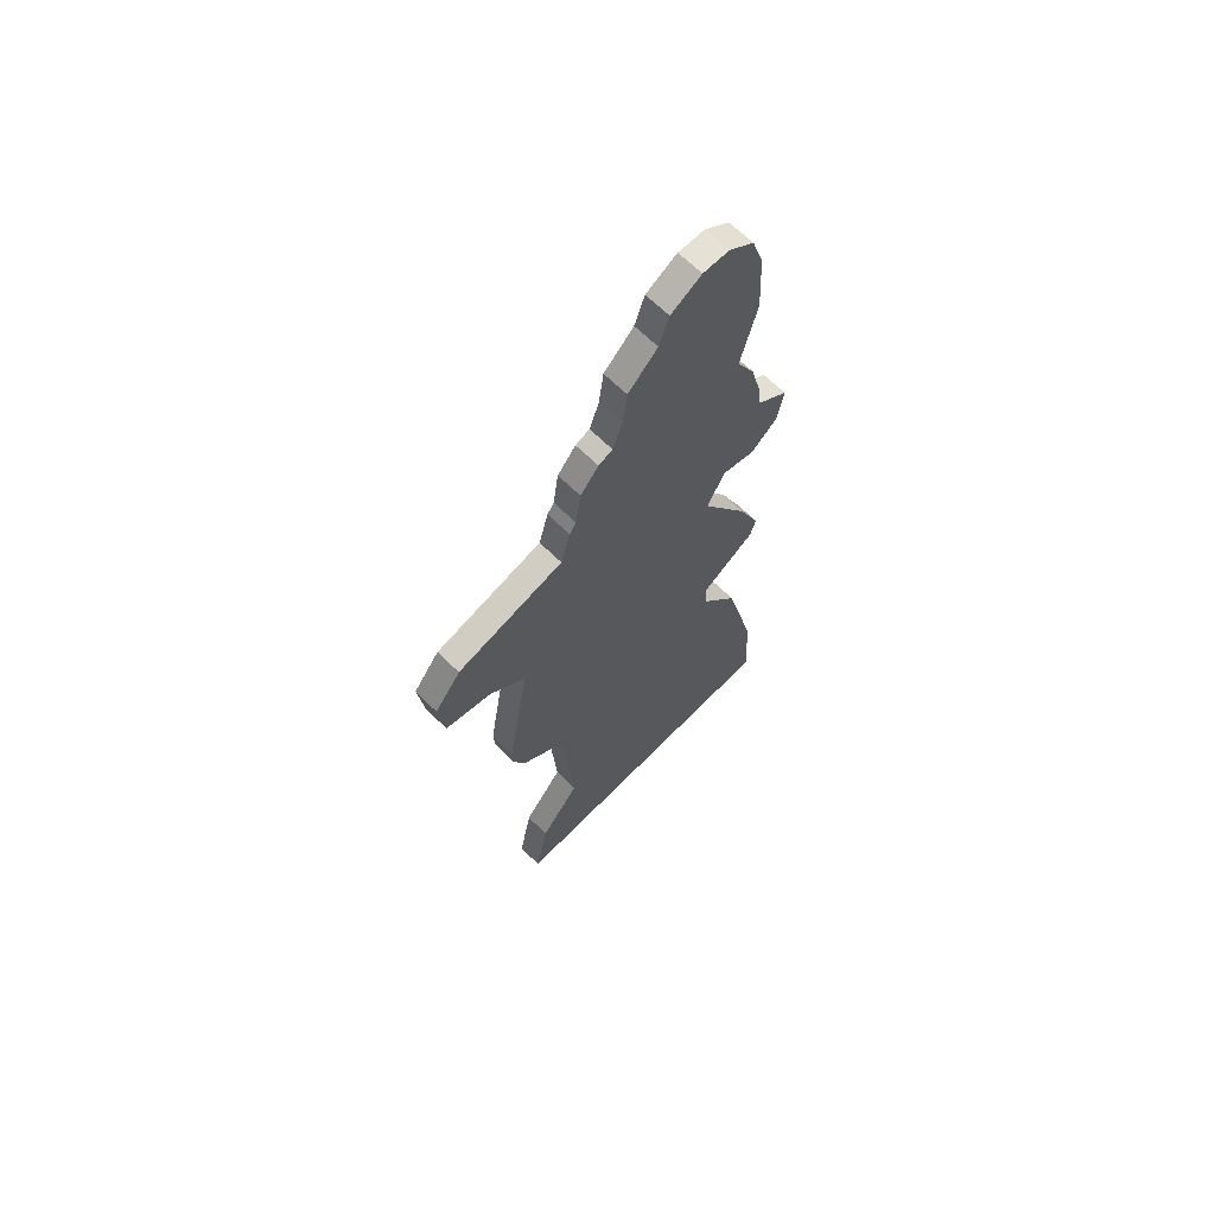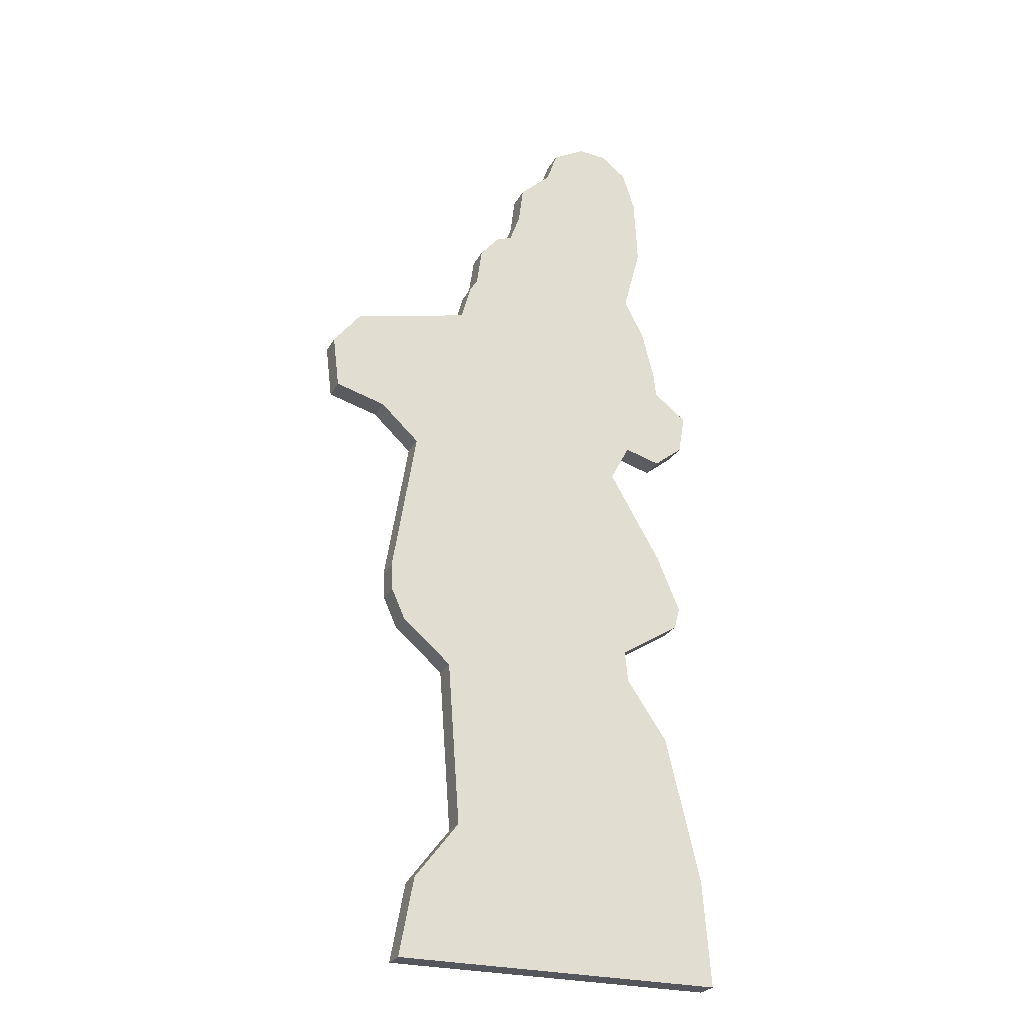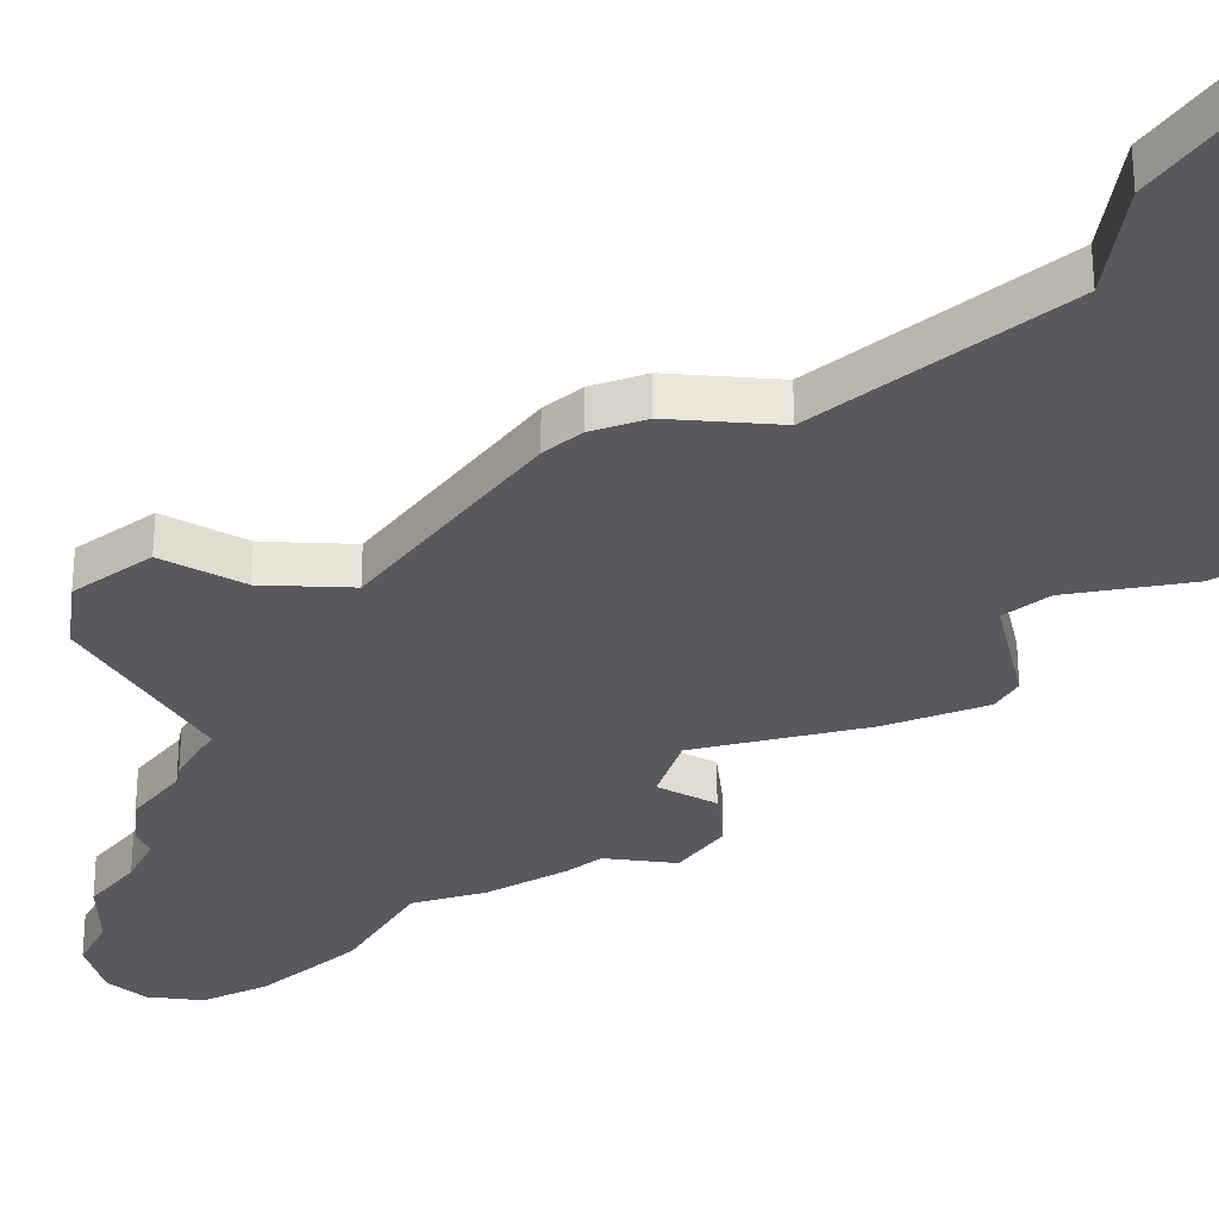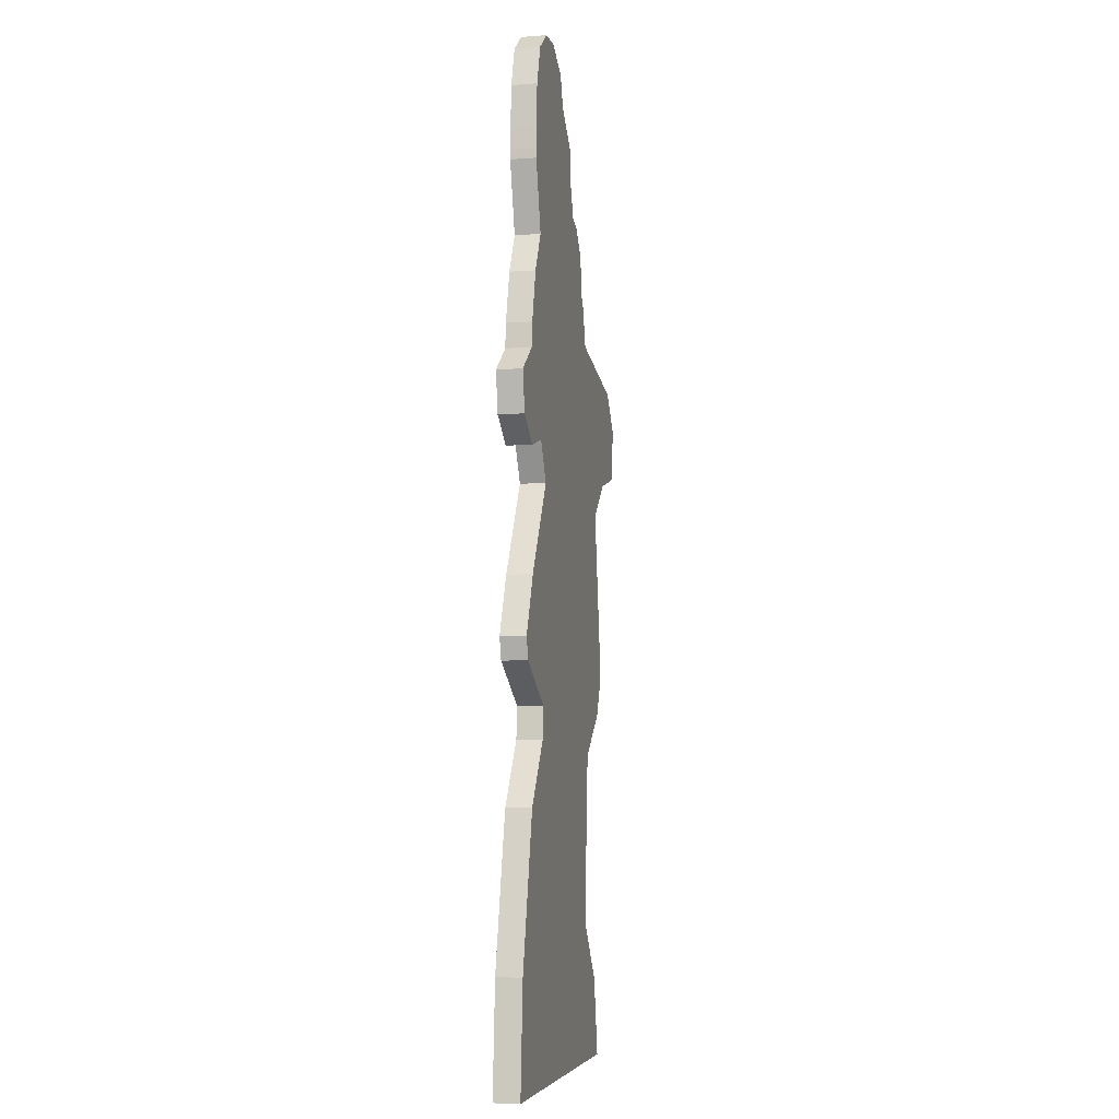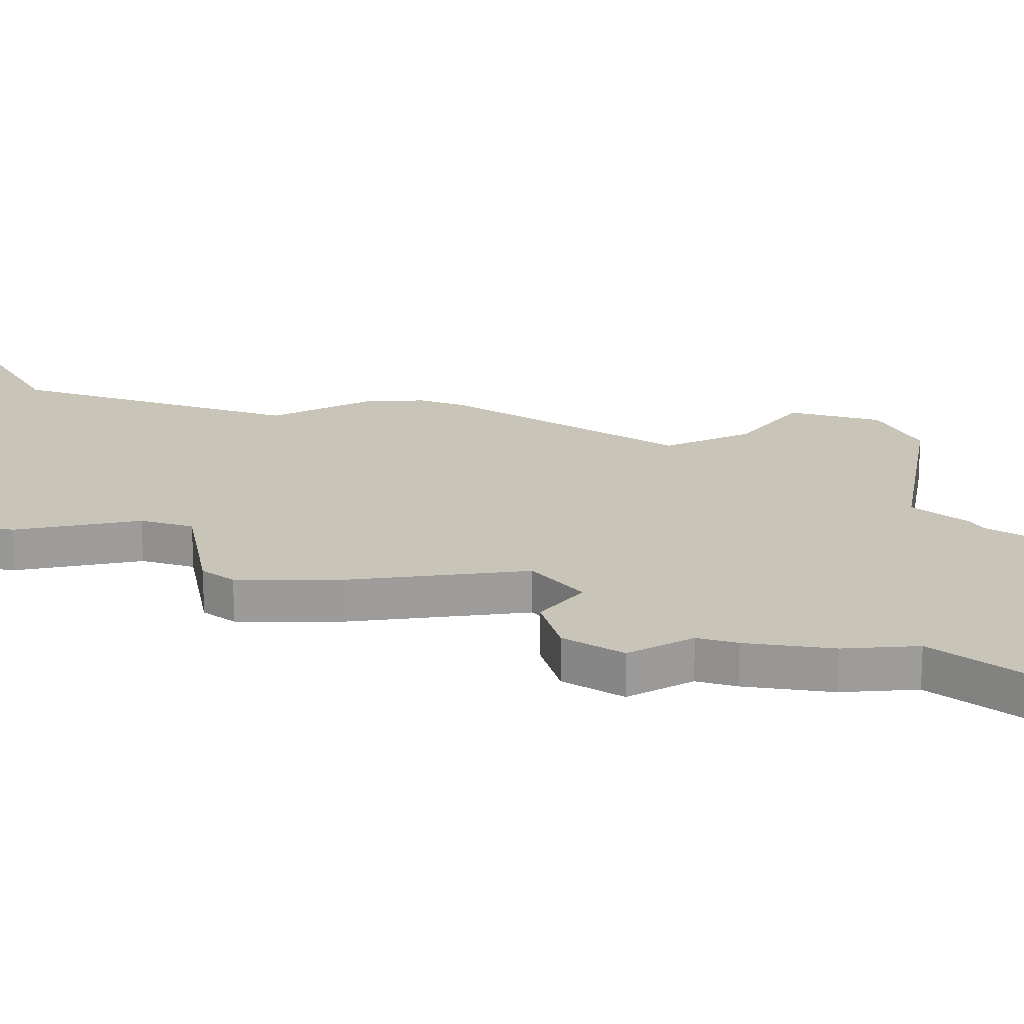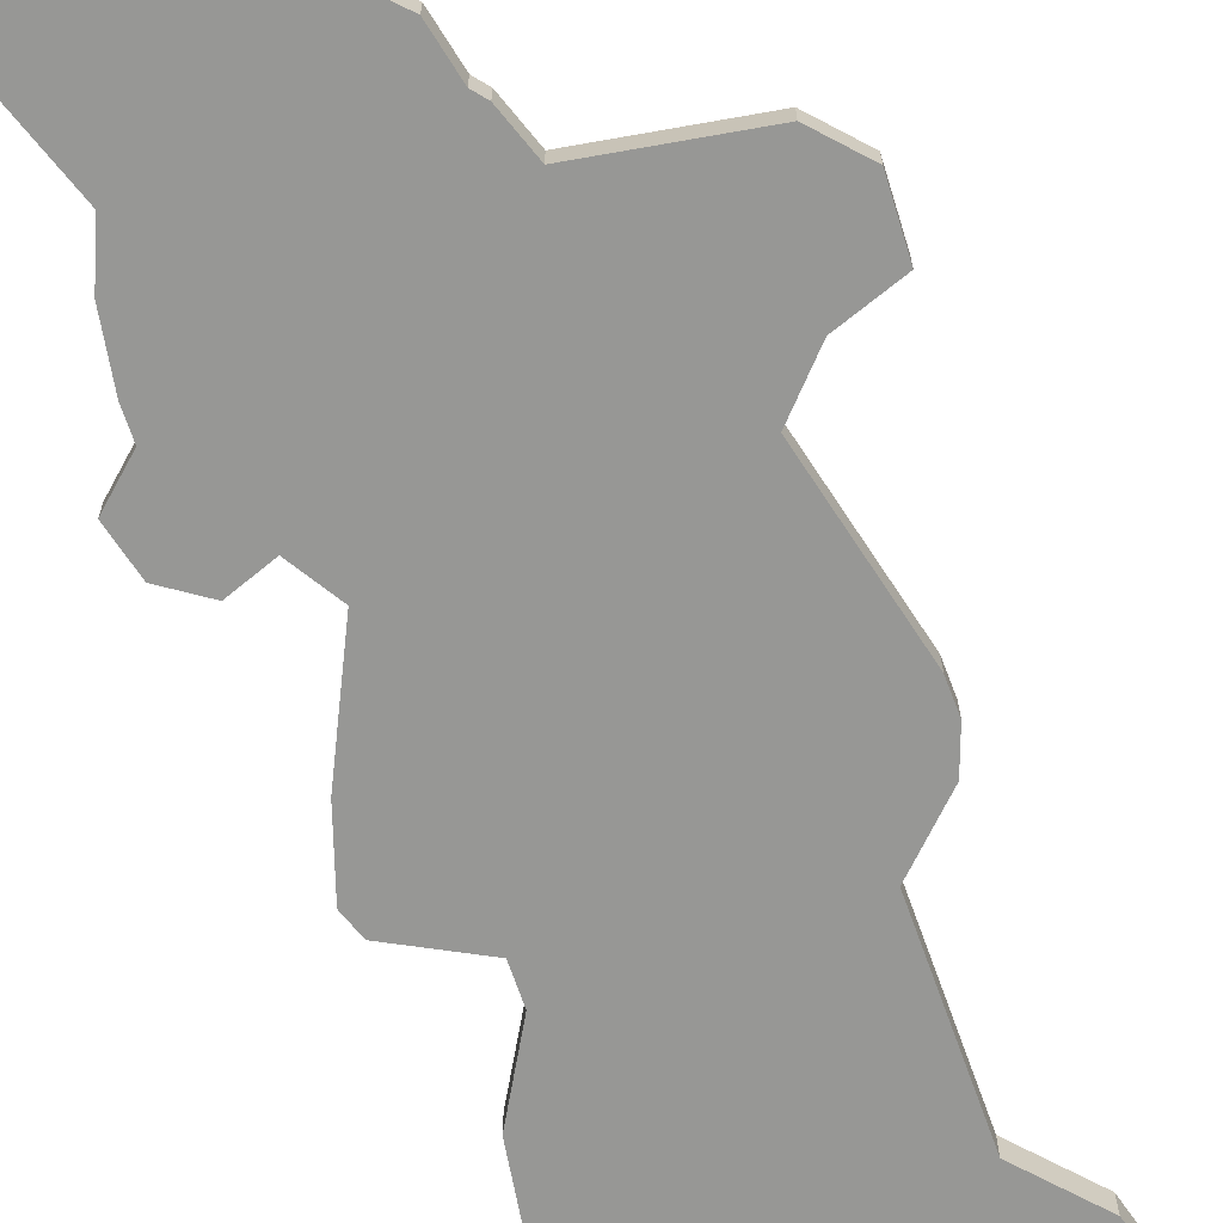
<metadata>
{"format":"obj","ext":"obj","renderer":"f3d","projection":"perspective","resolution":1024,"background":"white","views":[{"elev":67.1,"azim":-45.5,"up":"+Y"},{"elev":-26.3,"azim":-22.8,"up":"+Y"},{"elev":-30.4,"azim":-45.4,"up":"+Z"},{"elev":-5.8,"azim":102.5,"up":"+Y"},{"elev":20.1,"azim":112.6,"up":"+Z"},{"elev":-68.1,"azim":-156.0,"up":"+Z"}]}
</metadata>
<code>
o monster-vampire_Plane.001
v 0.1971 4.95 0.0625
v 0.03018 4.855 0.0625
v 0.3413 4.943 0.0625
v -0.02431 4.697 0.0625
v 0.4749 4.839 0.0625
v -0.186 4.542 0.0625
v 0.5381 4.64 0.0625
v -0.2106 4.349 0.0625
v 0.5487 4.436 0.0625
v -0.2634 4.201 0.0625
v 0.554 4.326 0.0625
v -0.3407 4.173 0.0625
v 0.554 4.312 0.0625
v -0.4409 4.053 0.0625
v 0.554 4.278 0.0625
v -0.469 3.849 0.0625
v 0.4643 3.939 0.0625
v -0.5059 3.797 0.0625
v 0.5663 3.74 0.0625
v -0.5576 3.605 0.0625
v 0.63 3.485 0.0625
v -1.147 3.459 0.0625
v -1.29 3.277 0.0625
v 0.7789 3.034 0.0625
v 0.545 3.165 0.0625
v 0.8123 3.233 0.0625
v 0.6422 3.364 0.0625
v 0.63 2.915 0.0625
v 0.4478 2.966 0.0625
v -1.257 3.01 0.0625
v 0.3494 2.776 0.0625
v -1.002 2.94 0.0625
v 0.6118 2.324 0.0625
v -0.805 2.758 0.0625
v 0.7321 2.036 0.0625
v -0.9253 2.011 0.0625
v 0.7029 1.927 0.0625
v -0.918 1.876 0.0625
v 0.3968 1.734 0.0625
v -0.8487 1.723 0.0625
v 0.4114 1.577 0.0625
v -0.6009 1.512 0.0625
v 0.6191 1.271 0.0625
v -0.5389 0.6806 0.0625
v 0.7941 0.5348 0.0625
v -0.7613 0.3926 0.0625
v 0.8342 0 0.0625
v -0.8342 0 0.0625
v 0.03018 4.855 -0.0625
v 0.1971 4.95 -0.0625
v 0.3413 4.943 -0.0625
v 0.4749 4.839 -0.0625
v -0.02431 4.697 -0.0625
v 0.5381 4.64 -0.0625
v -0.186 4.542 -0.0625
v 0.5487 4.436 -0.0625
v -0.2106 4.349 -0.0625
v 0.554 4.326 -0.0625
v -0.2634 4.201 -0.0625
v 0.554 4.312 -0.0625
v -0.3407 4.173 -0.0625
v 0.554 4.278 -0.0625
v -0.4409 4.053 -0.0625
v 0.4643 3.939 -0.0625
v -0.469 3.849 -0.0625
v 0.5663 3.74 -0.0625
v -0.5059 3.797 -0.0625
v 0.63 3.485 -0.0625
v -0.5576 3.605 -0.0625
v 0.6422 3.364 -0.0625
v -1.147 3.459 -0.0625
v -1.29 3.277 -0.0625
v -1.257 3.01 -0.0625
v 0.545 3.165 -0.0625
v 0.8123 3.233 -0.0625
v 0.7789 3.034 -0.0625
v 0.63 2.915 -0.0625
v 0.4478 2.966 -0.0625
v -1.002 2.94 -0.0625
v 0.3494 2.776 -0.0625
v -0.805 2.758 -0.0625
v 0.6118 2.324 -0.0625
v -0.9253 2.011 -0.0625
v 0.7321 2.036 -0.0625
v -0.918 1.876 -0.0625
v 0.7029 1.927 -0.0625
v -0.8487 1.723 -0.0625
v 0.3968 1.734 -0.0625
v -0.6009 1.512 -0.0625
v 0.4114 1.577 -0.0625
v -0.5389 0.6806 -0.0625
v 0.6191 1.271 -0.0625
v -0.7613 0.3926 -0.0625
v 0.7941 0.5348 -0.0625
v 0.8342 0 -0.0625
v -0.8342 0 -0.0625
f 28 24 25 29
f 24 26 27 25
f 22 23 25 27
f 23 30 29 25
f 2 3 1
f 5 3 2 4
f 7 5 4 6
f 9 7 6 8
f 11 9 8 10
f 13 11 10 12
f 15 13 12 14
f 17 15 14 16
f 19 17 16 18
f 21 19 18 20
f 27 21 20 22
f 32 31 29 30
f 34 33 31 32
f 36 35 33 34
f 38 37 35 36
f 40 39 37 38
f 42 41 39 40
f 44 43 41 42
f 46 45 43 44
f 48 47 45 46
f 77 78 74 76
f 76 74 70 75
f 71 70 74 72
f 72 74 78 73
f 49 50 51
f 52 53 49 51
f 54 55 53 52
f 56 57 55 54
f 58 59 57 56
f 60 61 59 58
f 62 63 61 60
f 64 65 63 62
f 66 67 65 64
f 68 69 67 66
f 70 71 69 68
f 79 73 78 80
f 81 79 80 82
f 83 81 82 84
f 85 83 84 86
f 87 85 86 88
f 89 87 88 90
f 91 89 90 92
f 93 91 92 94
f 96 93 94 95
f 16 14 63 65
f 7 9 56 54
f 43 92 90 41
f 34 81 83 36
f 8 6 55 57
f 24 76 75 26
f 17 19 66 64
f 35 84 82 33
f 28 77 76 24
f 44 91 93 46
f 18 16 65 67
f 9 11 58 56
f 45 94 92 43
f 36 83 85 38
f 10 8 57 59
f 19 21 68 66
f 37 86 84 35
f 26 75 70 27
f 2 1 50 49
f 20 18 67 69
f 11 13 60 58
f 47 95 94 45
f 1 3 51 50
f 38 85 87 40
f 12 10 59 61
f 29 78 77 28
f 48 96 95 47
f 3 5 52 51
f 21 27 70 68
f 39 88 86 37
f 30 73 79 32
f 46 93 96 48
f 4 2 49 53
f 22 20 69 71
f 13 15 62 60
f 31 80 78 29
f 40 87 89 42
f 14 12 61 63
f 5 7 54 52
f 41 90 88 39
f 32 79 81 34
f 6 4 53 55
f 22 71 72 23
f 15 17 64 62
f 33 82 80 31
f 23 72 73 30
f 42 89 91 44

</code>
